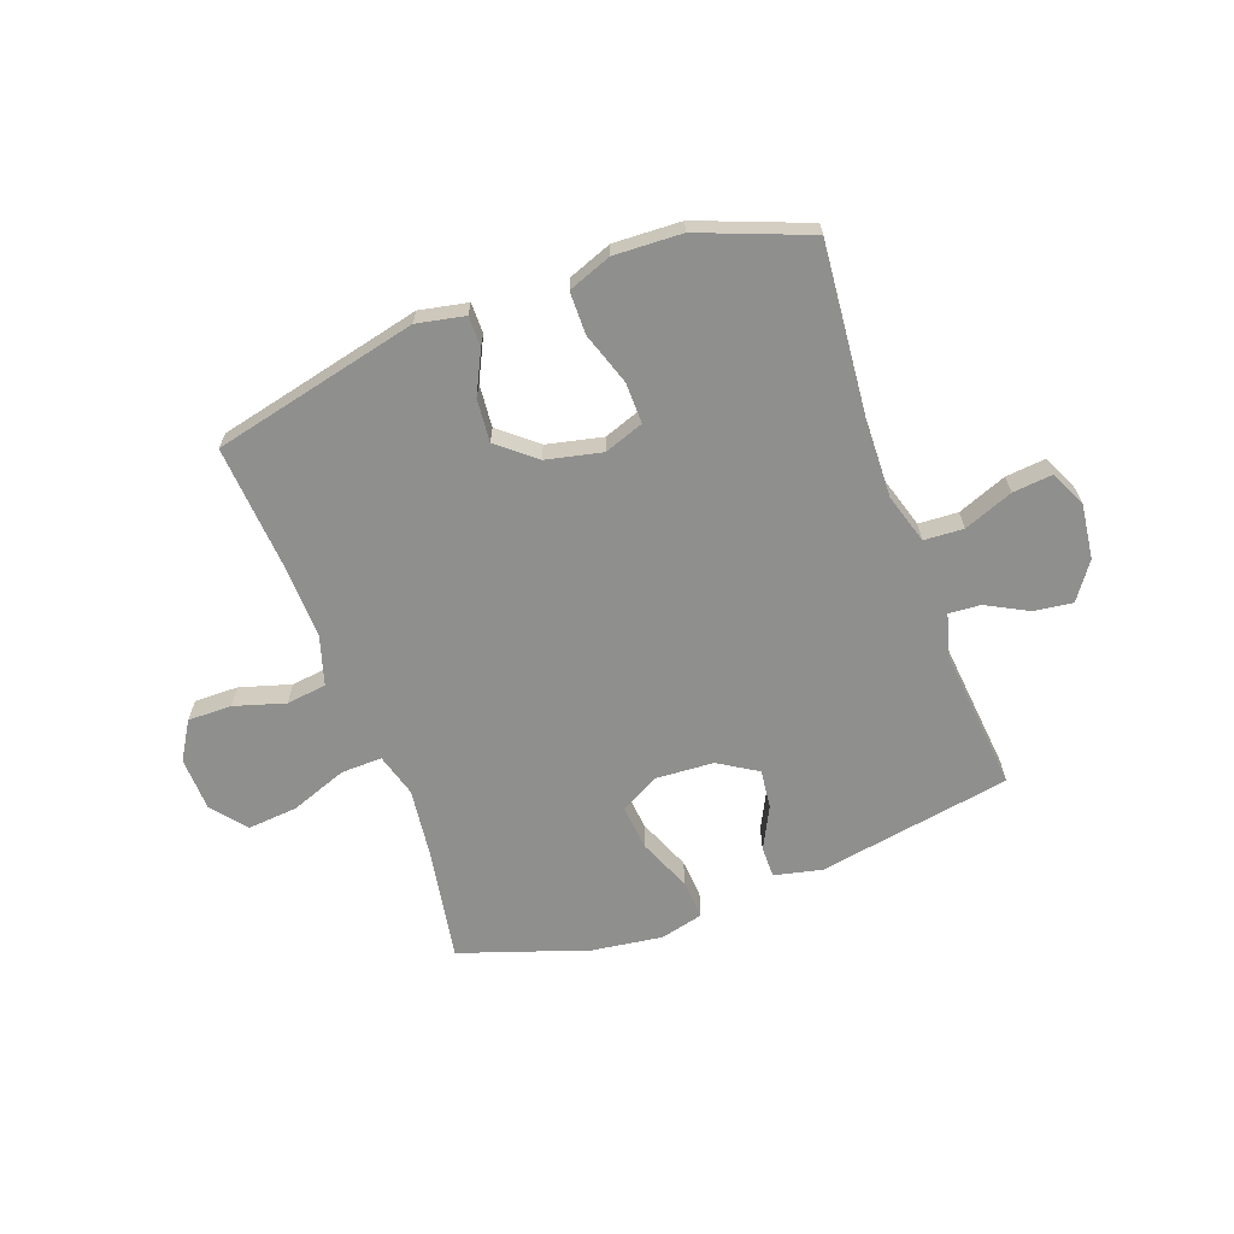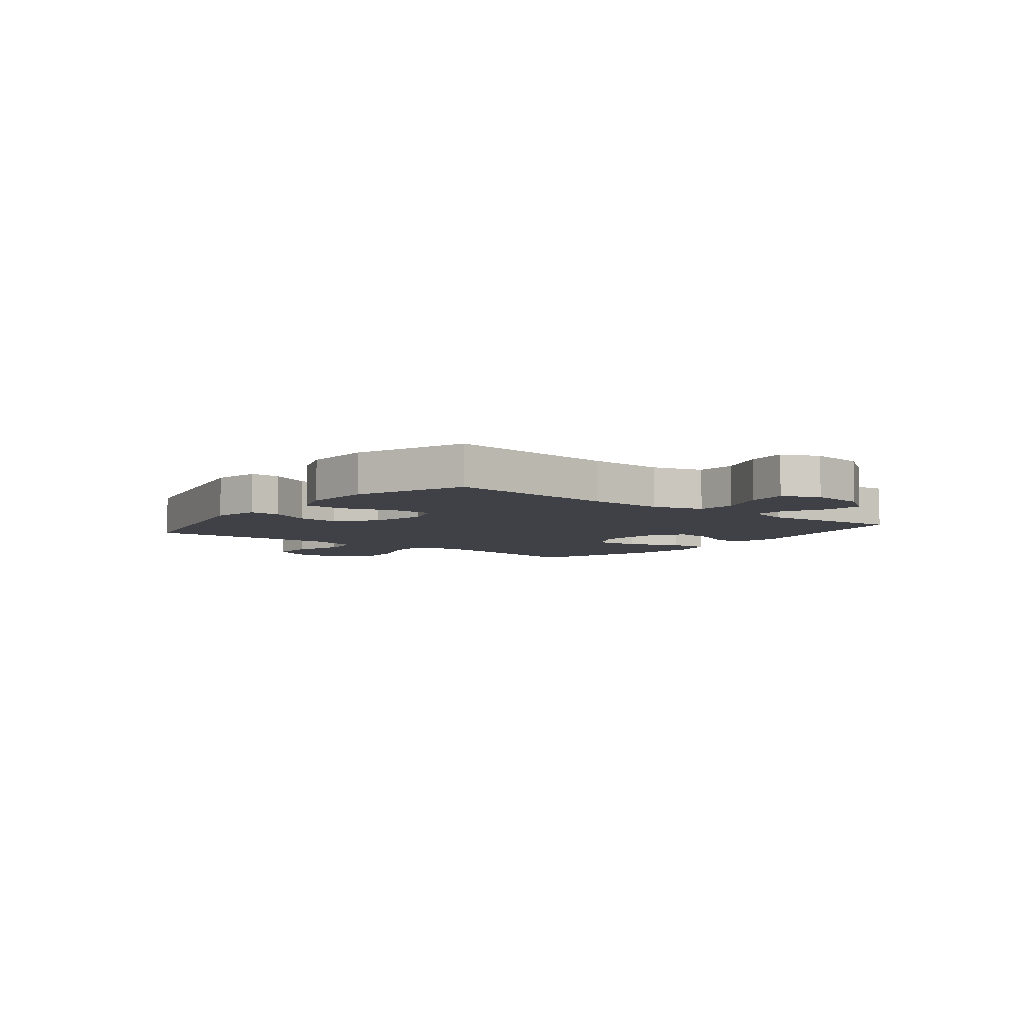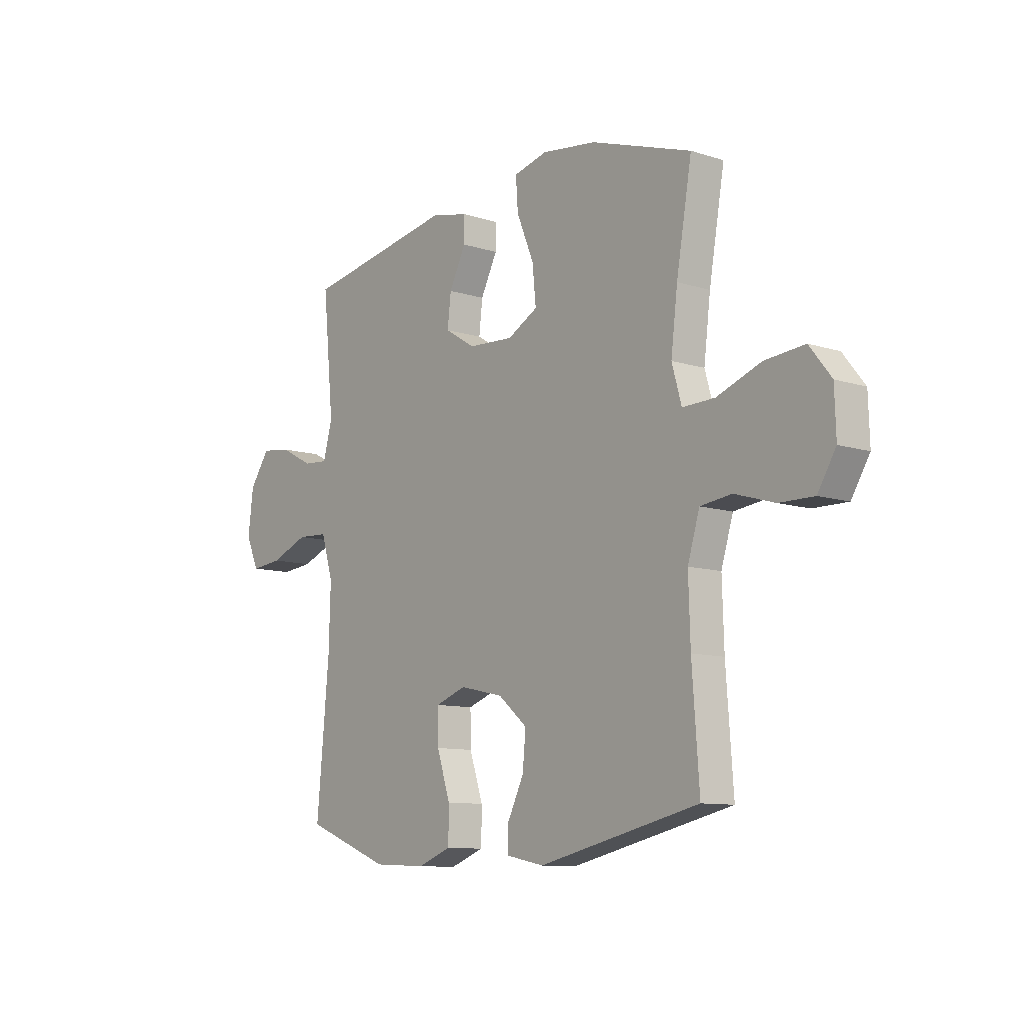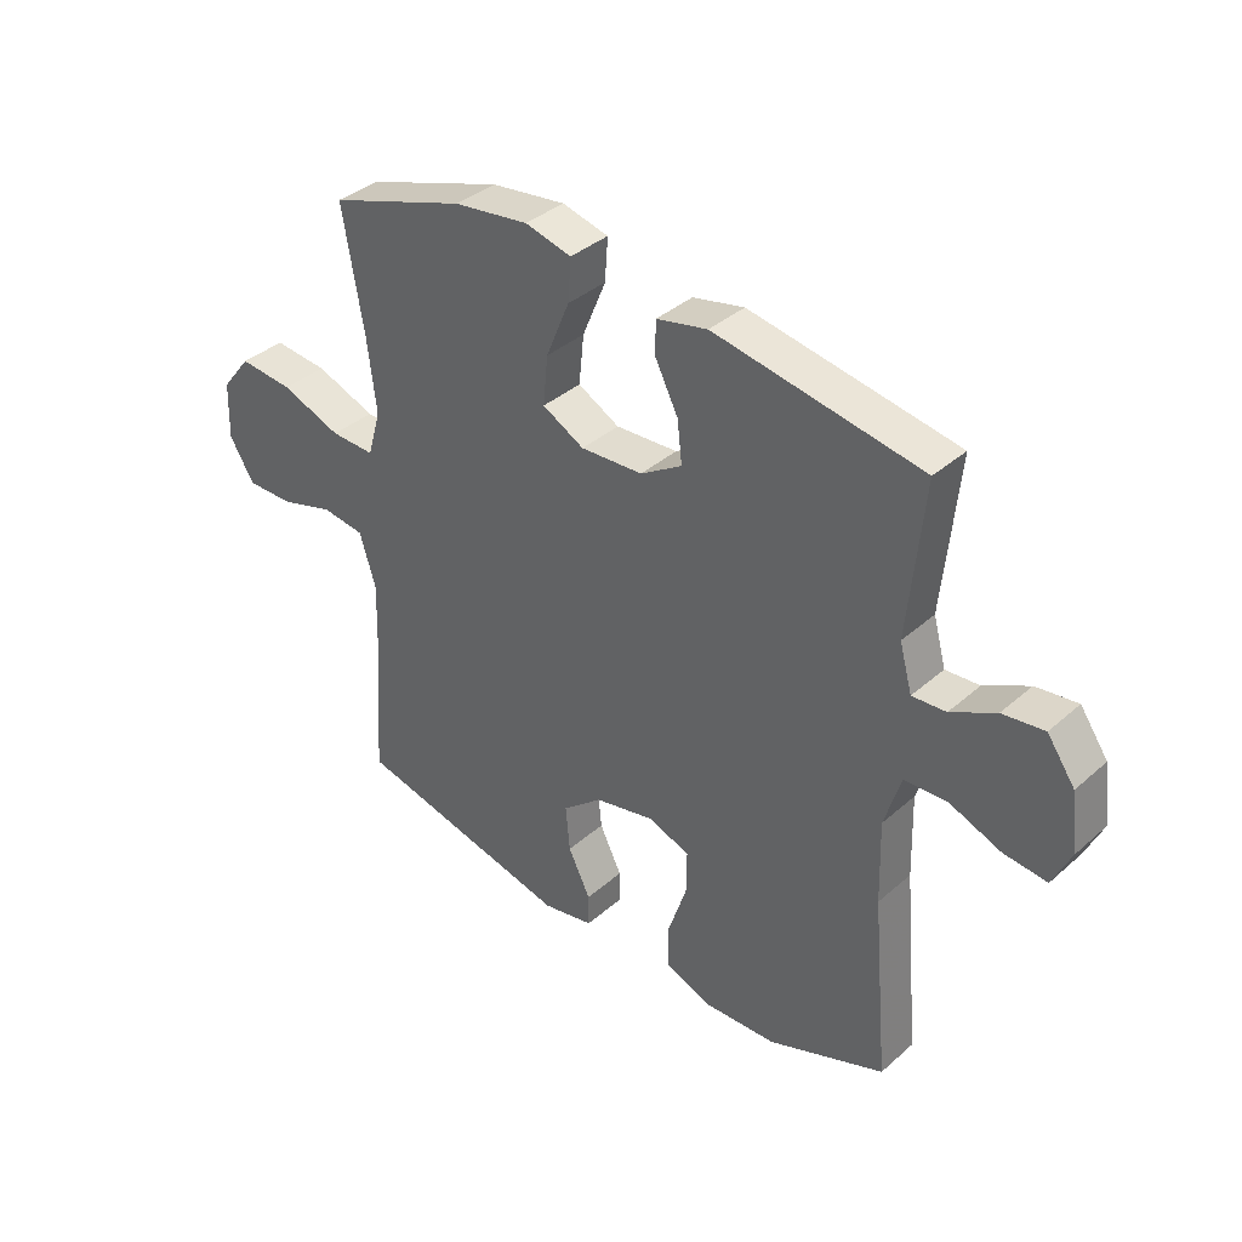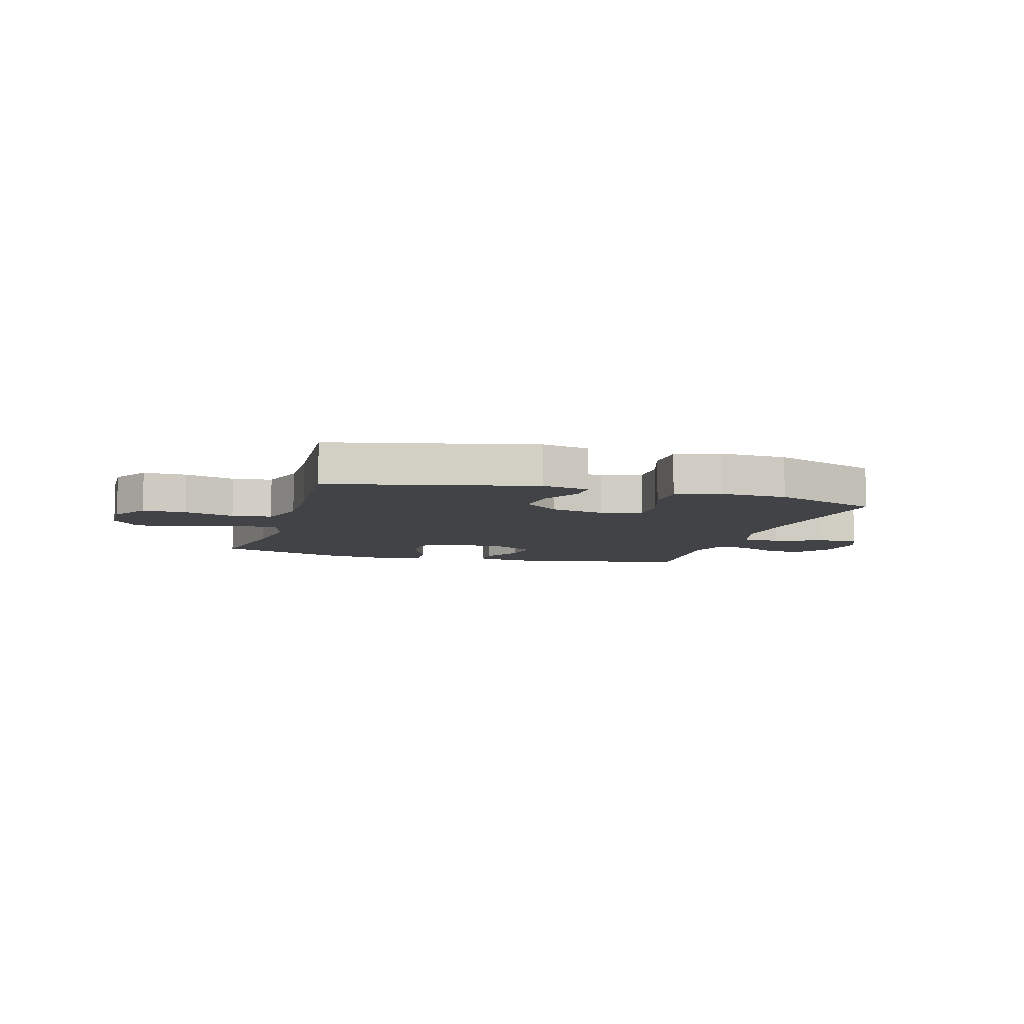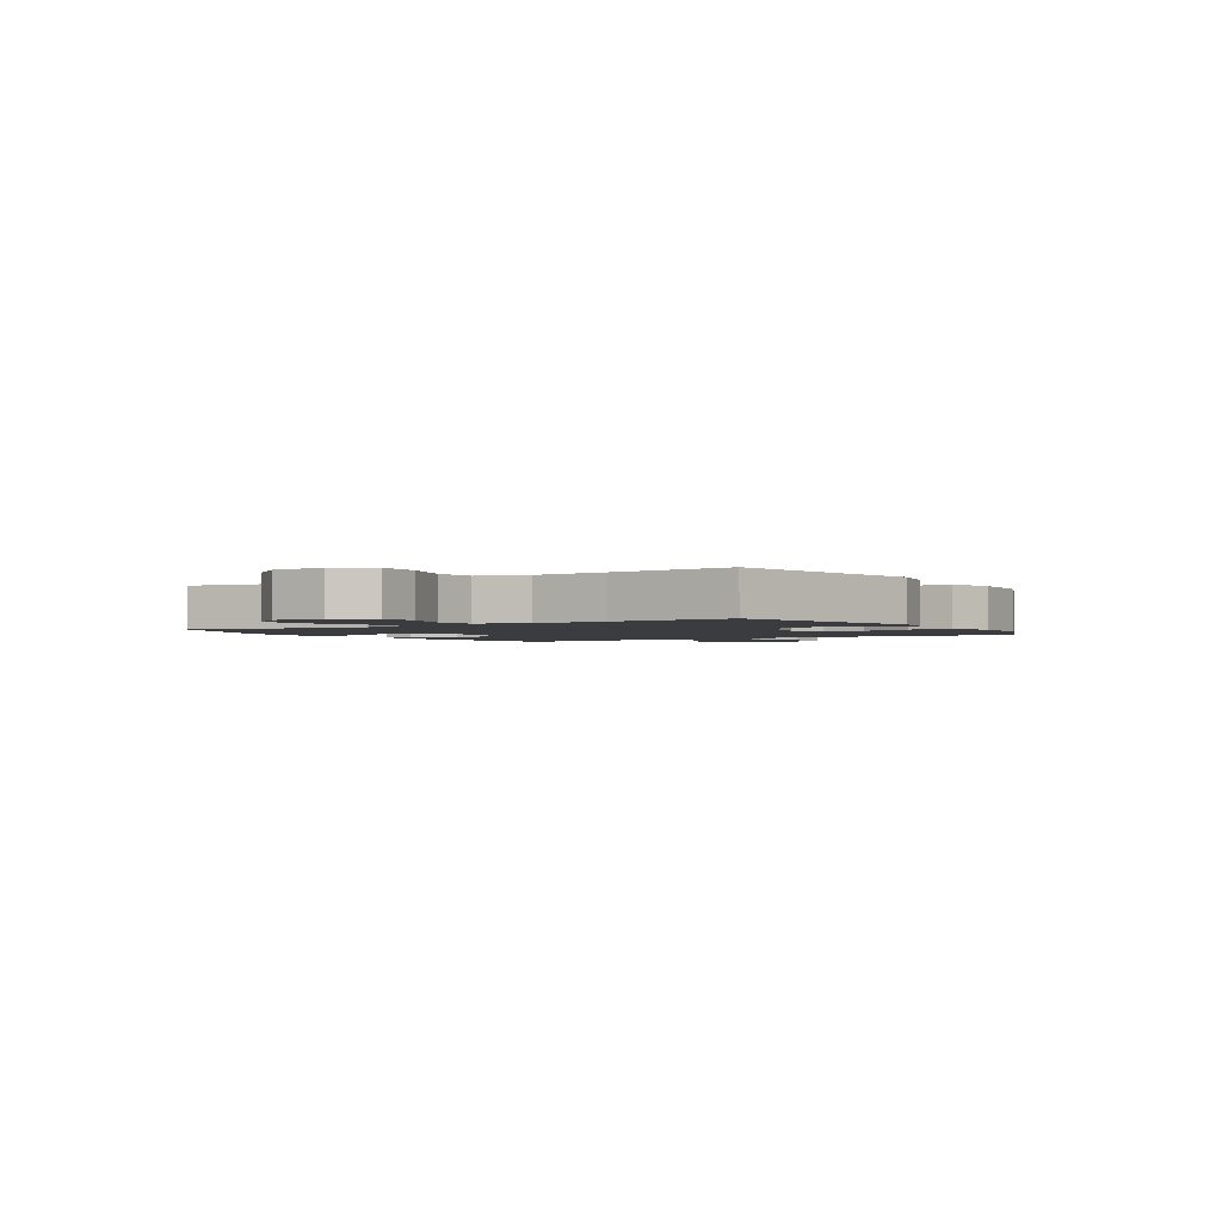
<metadata>
{"format":"obj","ext":"obj","renderer":"f3d","projection":"perspective","resolution":1024,"background":"white","views":[{"elev":-65.2,"azim":-159.9,"up":"+Y"},{"elev":-6.0,"azim":-128.2,"up":"+Y"},{"elev":-10.2,"azim":51.1,"up":"+Z"},{"elev":37.3,"azim":-138.2,"up":"+Z"},{"elev":-7.5,"azim":163.6,"up":"+Y"},{"elev":-2.1,"azim":121.8,"up":"+Y"}]}
</metadata>
<code>
v -0.5 0.07 -0.5
v -0.472 0.07 -0.195
v -0.468 0.07 -0.058
v -0.495 0.07 0.031
v -0.565 0.07 0.035
v -0.652 0.07 0.001
v -0.723 0.07 -0.006
v -0.753 0.07 0.059
v -0.741 0.07 0.156
v -0.695 0.07 0.221
v -0.626 0.07 0.212
v -0.552 0.07 0.173
v -0.496 0.07 0.169
v -0.475 0.07 0.245
v -0.5 0.07 0.5
v -0.157 0.07 0.56
v -0.072 0.07 0.541
v -0.072 0.07 0.486
v -0.11 0.07 0.411
v -0.118 0.07 0.342
v -0.049 0.07 0.299
v 0.054 0.07 0.293
v 0.123 0.07 0.33
v 0.115 0.07 0.411
v 0.076 0.07 0.505
v 0.071 0.07 0.575
v 0.148 0.07 0.594
v 0.272 0.07 0.577
v 0.5 0.07 0.5
v 0.465 0.07 0.298
v 0.45 0.07 0.176
v 0.472 0.07 0.099
v 0.545 0.07 0.101
v 0.645 0.07 0.138
v 0.735 0.07 0.146
v 0.784 0.07 0.084
v 0.787 0.07 -0.011
v 0.746 0.07 -0.078
v 0.668 0.07 -0.077
v 0.578 0.07 -0.05
v 0.507 0.07 -0.059
v 0.48 0.07 -0.147
v 0.484 0.07 -0.278
v 0.5 0.07 -0.5
v 0.136 0.07 -0.584
v 0.051 0.07 -0.567
v 0.051 0.07 -0.513
v 0.088 0.07 -0.438
v 0.095 0.07 -0.362
v 0.029 0.07 -0.307
v -0.07 0.07 -0.285
v -0.14 0.07 -0.31
v -0.139 0.07 -0.383
v -0.108 0.07 -0.476
v -0.109 0.07 -0.551
v -0.186 0.07 -0.58
v -0.306 0.07 -0.575
v -0.5 0 -0.5
v -0.472 0 -0.195
v -0.468 0 -0.058
v -0.495 0 0.031
v -0.565 0 0.035
v -0.652 0 0.001
v -0.723 0 -0.006
v -0.753 0 0.059
v -0.741 0 0.156
v -0.695 0 0.221
v -0.626 0 0.212
v -0.552 0 0.173
v -0.496 0 0.169
v -0.475 0 0.245
v -0.5 0 0.5
v -0.157 0 0.56
v -0.072 0 0.541
v -0.072 0 0.486
v -0.11 0 0.411
v -0.118 0 0.342
v -0.049 0 0.299
v 0.054 0 0.293
v 0.123 0 0.33
v 0.115 0 0.411
v 0.076 0 0.505
v 0.071 0 0.575
v 0.148 0 0.594
v 0.272 0 0.577
v 0.5 0 0.5
v 0.465 0 0.298
v 0.45 0 0.176
v 0.472 0 0.099
v 0.545 0 0.101
v 0.645 0 0.138
v 0.735 0 0.146
v 0.784 0 0.084
v 0.787 0 -0.011
v 0.746 0 -0.078
v 0.668 0 -0.077
v 0.578 0 -0.05
v 0.507 0 -0.059
v 0.48 0 -0.147
v 0.484 0 -0.278
v 0.5 0 -0.5
v 0.136 0 -0.584
v 0.051 0 -0.567
v 0.051 0 -0.513
v 0.088 0 -0.438
v 0.095 0 -0.362
v 0.029 0 -0.307
v -0.07 0 -0.285
v -0.14 0 -0.31
v -0.139 0 -0.383
v -0.108 0 -0.476
v -0.109 0 -0.551
v -0.186 0 -0.58
v -0.306 0 -0.575
f 57 1 2
f 56 57 2
f 55 56 2
f 54 55 2
f 53 54 2
f 52 53 2 3
f 51 52 3 4
f 50 51 4
f 46 47 48
f 45 46 48
f 44 45 48
f 43 44 48
f 42 43 48 49
f 41 42 49 50
f 38 39 40
f 37 38 40
f 36 37 40
f 35 36 40
f 34 35 40
f 33 34 40
f 32 33 40 41
f 41 50 4
f 32 41 4
f 31 32 4
f 28 29 30
f 27 28 30
f 26 27 30
f 25 26 30
f 24 25 30
f 23 24 30 31
f 17 18 19
f 16 17 19
f 15 16 19
f 14 15 19
f 13 14 19 20
f 10 11 12
f 9 10 12
f 8 9 12
f 7 8 12
f 6 7 12
f 5 6 12
f 5 12 13
f 13 20 21
f 5 13 21
f 4 5 21
f 22 23 31
f 4 21 22 31
f 59 58 114
f 59 114 113
f 59 113 112
f 59 112 111
f 59 111 110
f 60 59 110 109
f 61 60 109 108
f 61 108 107
f 105 104 103
f 105 103 102
f 105 102 101
f 105 101 100
f 106 105 100 99
f 107 106 99 98
f 97 96 95
f 97 95 94
f 97 94 93
f 97 93 92
f 97 92 91
f 97 91 90
f 98 97 90 89
f 61 107 98
f 61 98 89
f 61 89 88
f 87 86 85
f 87 85 84
f 87 84 83
f 87 83 82
f 87 82 81
f 88 87 81 80
f 76 75 74
f 76 74 73
f 76 73 72
f 76 72 71
f 77 76 71 70
f 69 68 67
f 69 67 66
f 69 66 65
f 69 65 64
f 69 64 63
f 69 63 62
f 70 69 62
f 78 77 70
f 78 70 62
f 78 62 61
f 88 80 79
f 88 79 78 61
f 1 58 59 2
f 2 59 60 3
f 3 60 61 4
f 4 61 62 5
f 5 62 63 6
f 6 63 64 7
f 7 64 65 8
f 8 65 66 9
f 9 66 67 10
f 10 67 68 11
f 11 68 69 12
f 12 69 70 13
f 13 70 71 14
f 14 71 72 15
f 15 72 73 16
f 16 73 74 17
f 17 74 75 18
f 18 75 76 19
f 19 76 77 20
f 20 77 78 21
f 21 78 79 22
f 22 79 80 23
f 23 80 81 24
f 24 81 82 25
f 25 82 83 26
f 26 83 84 27
f 27 84 85 28
f 28 85 86 29
f 29 86 87 30
f 30 87 88 31
f 31 88 89 32
f 32 89 90 33
f 33 90 91 34
f 34 91 92 35
f 35 92 93 36
f 36 93 94 37
f 37 94 95 38
f 38 95 96 39
f 39 96 97 40
f 40 97 98 41
f 41 98 99 42
f 42 99 100 43
f 43 100 101 44
f 44 101 102 45
f 45 102 103 46
f 46 103 104 47
f 47 104 105 48
f 48 105 106 49
f 49 106 107 50
f 50 107 108 51
f 51 108 109 52
f 52 109 110 53
f 53 110 111 54
f 54 111 112 55
f 55 112 113 56
f 56 113 114 57
f 57 114 58 1

</code>
